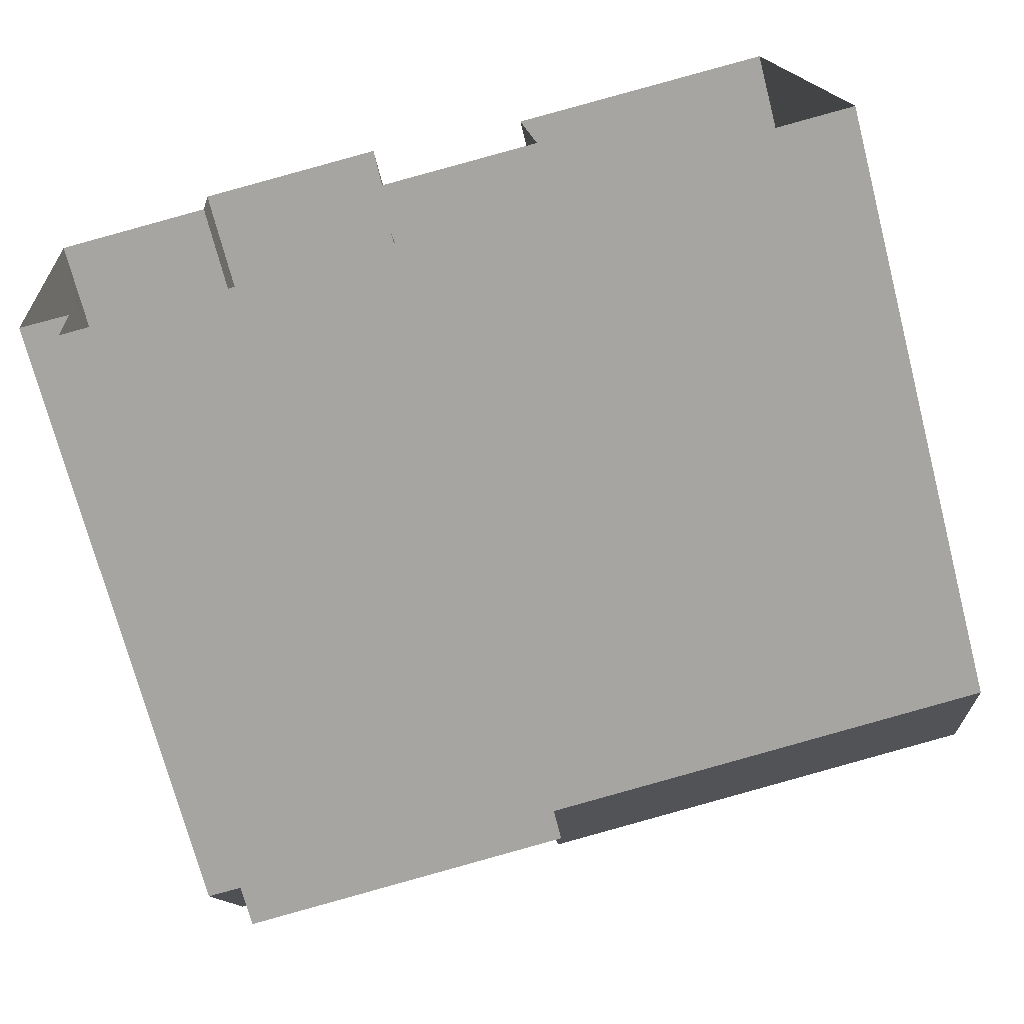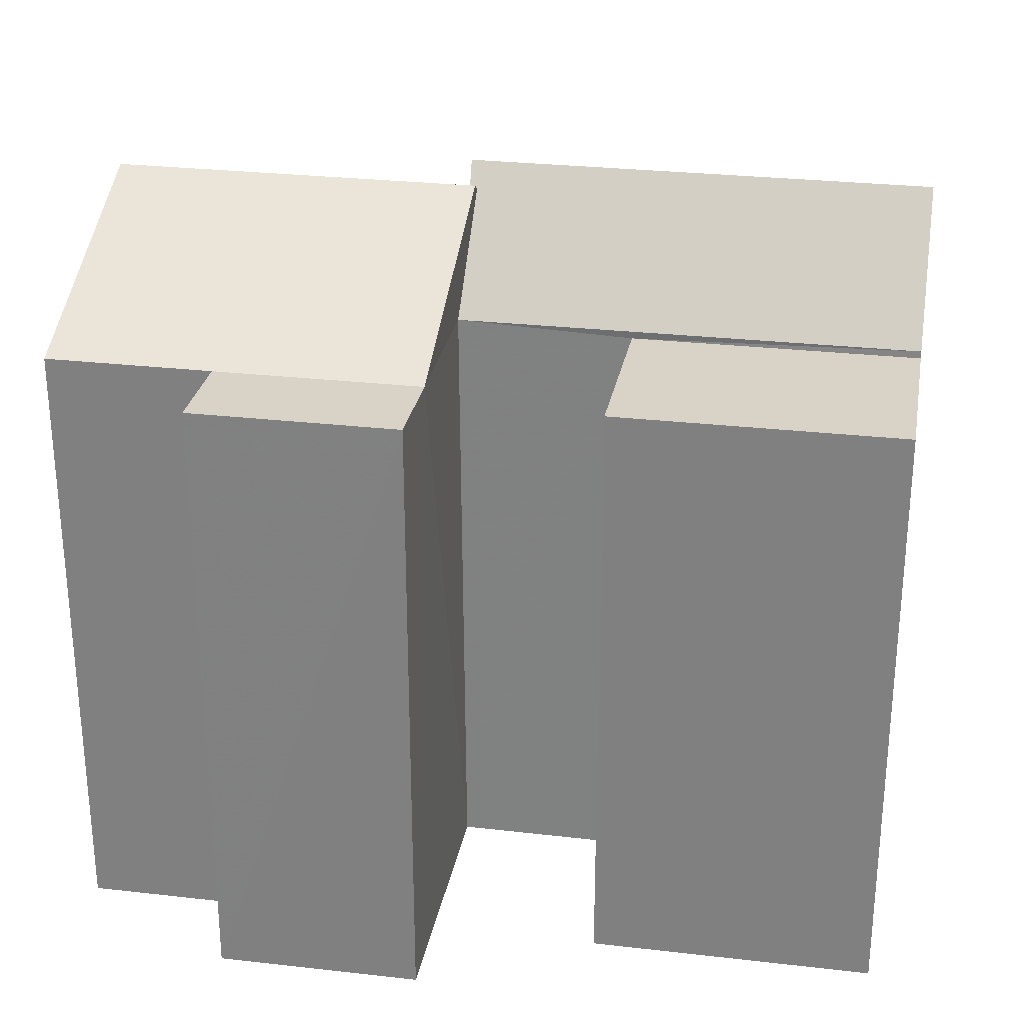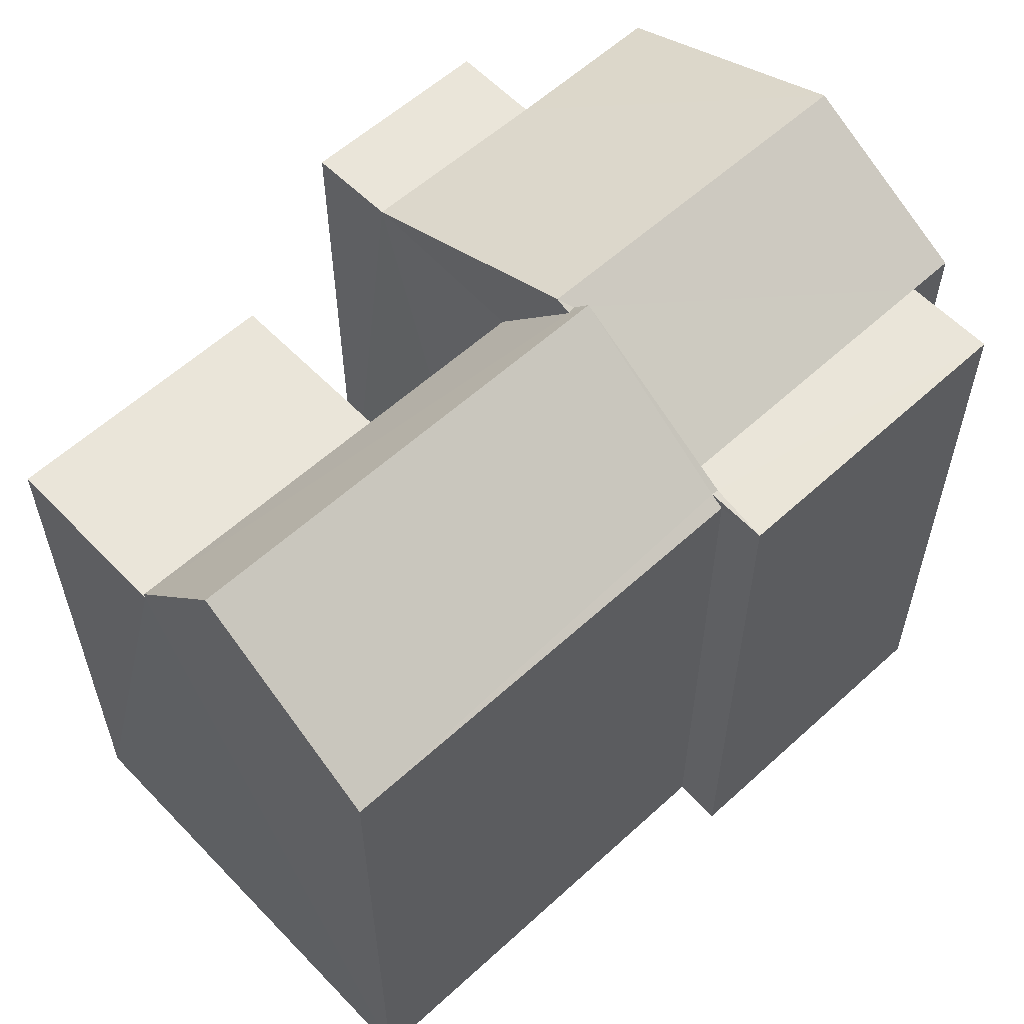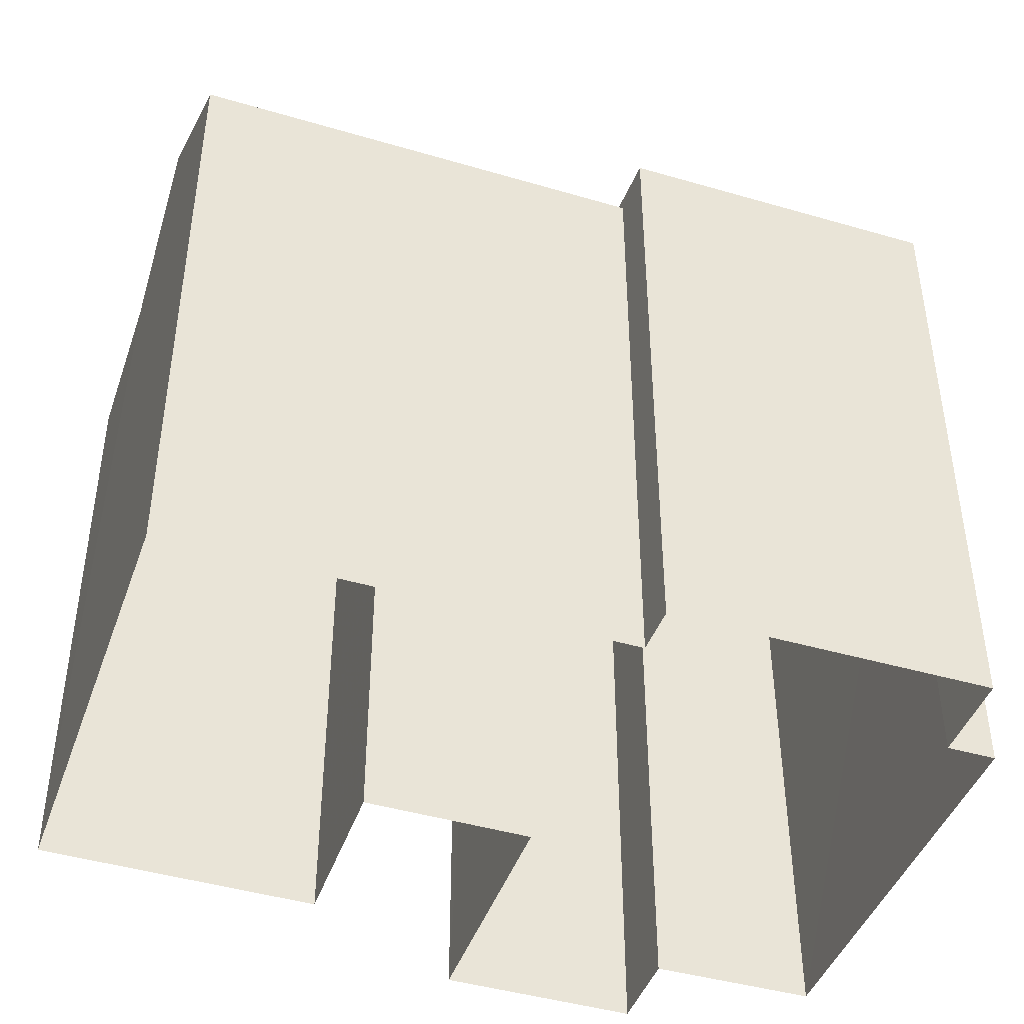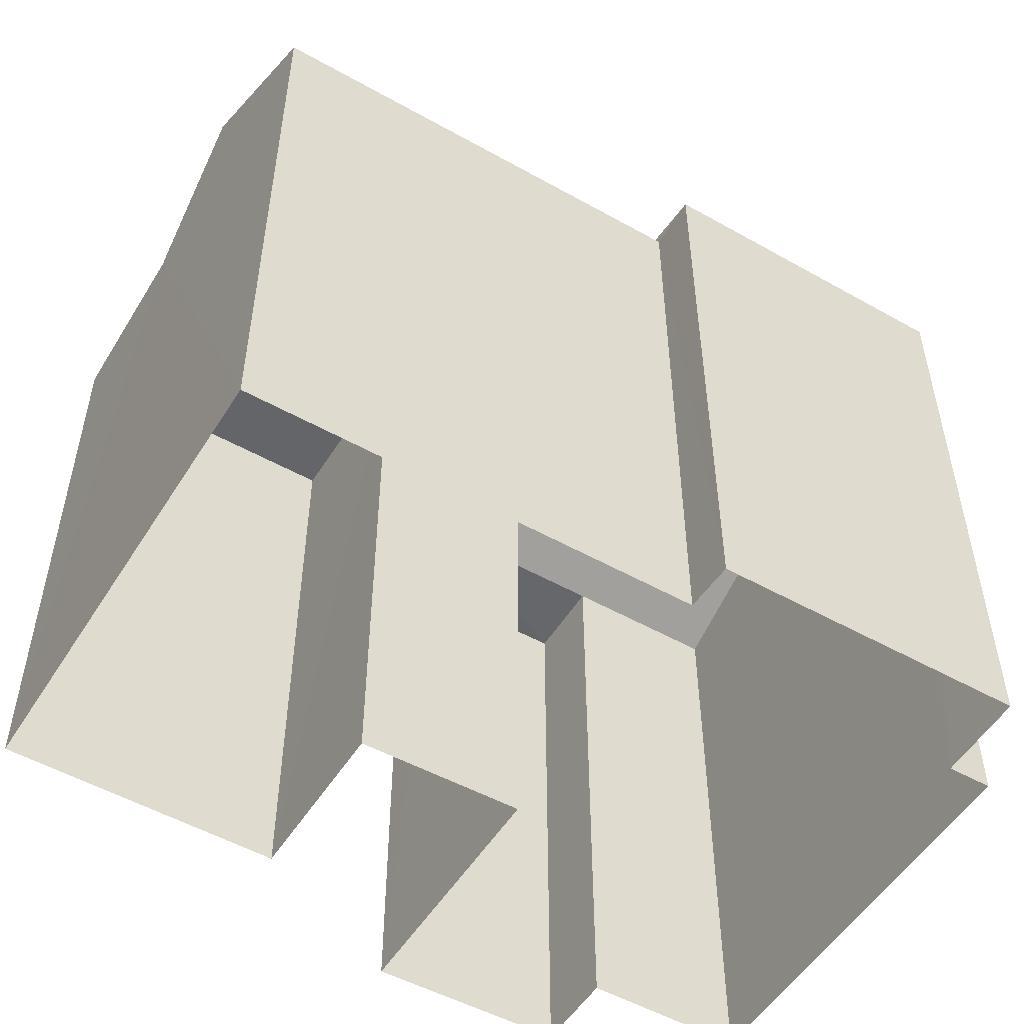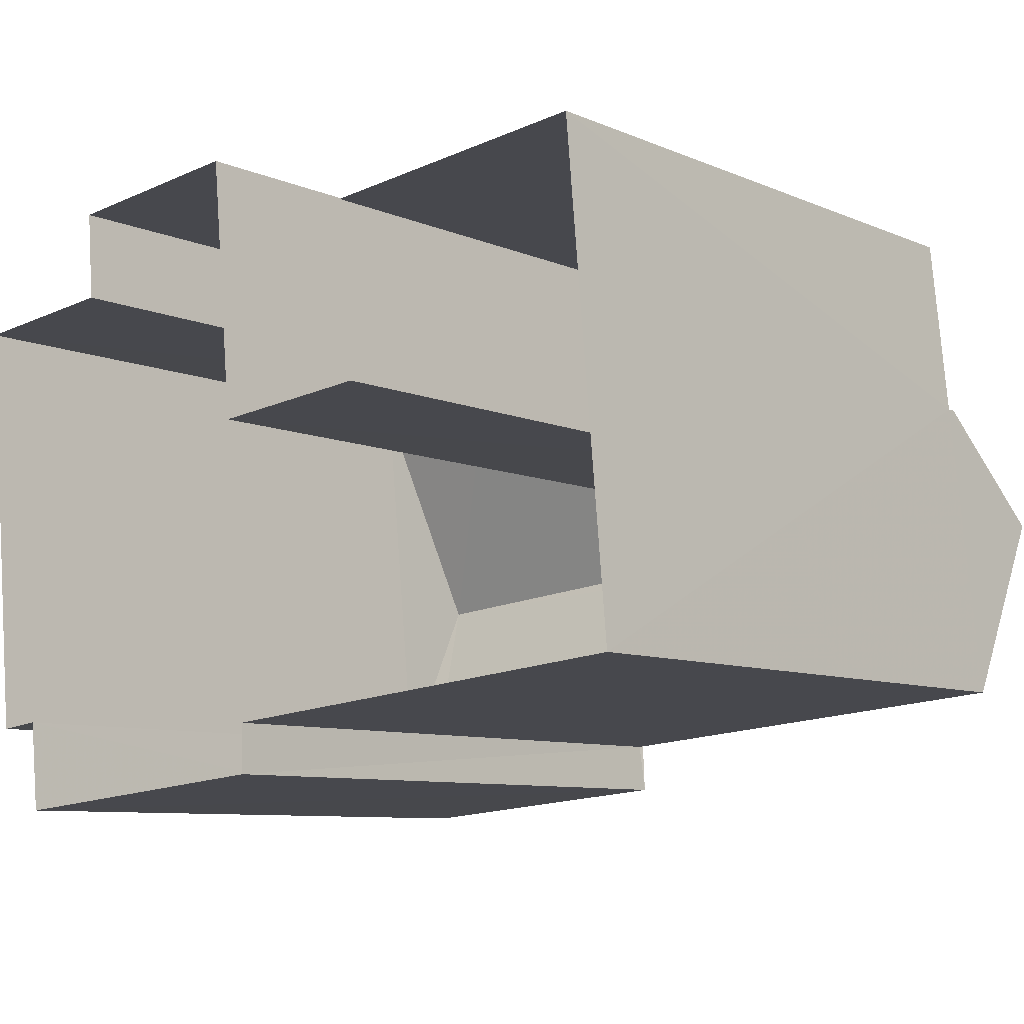
<metadata>
{"format":"obj","ext":"obj","renderer":"f3d","projection":"perspective","resolution":1024,"background":"white","views":[{"elev":-72.1,"azim":-165.4,"up":"+Y"},{"elev":28.0,"azim":-175.3,"up":"+Z"},{"elev":58.3,"azim":-48.6,"up":"+Z"},{"elev":-43.6,"azim":-24.2,"up":"+Z"},{"elev":-51.9,"azim":-36.4,"up":"+Z"},{"elev":-8.6,"azim":-138.8,"up":"+Y"}]}
</metadata>
<code>
v -3.74e+05 -1.051e+05 21.62
v -3.74e+05 -1.051e+05 21.62
v -3.74e+05 -1.051e+05 21.62
v -3.74e+05 -1.051e+05 21.62
v -3.74e+05 -1.051e+05 21.62
v -3.74e+05 -1.051e+05 21.62
v -3.74e+05 -1.051e+05 21.62
v -3.74e+05 -1.051e+05 21.62
v -3.74e+05 -1.051e+05 21.62
v -3.74e+05 -1.051e+05 21.62
v -3.74e+05 -1.051e+05 21.62
v -3.74e+05 -1.051e+05 21.62
v -3.74e+05 -1.051e+05 21.62
v -3.74e+05 -1.051e+05 21.62
v -3.74e+05 -1.051e+05 30.68
v -3.74e+05 -1.051e+05 30.68
v -3.74e+05 -1.051e+05 32.21
v -3.74e+05 -1.051e+05 30.68
v -3.74e+05 -1.051e+05 32.22
v -3.74e+05 -1.051e+05 30.57
v -3.74e+05 -1.051e+05 30.57
v -3.74e+05 -1.051e+05 32.09
v -3.74e+05 -1.051e+05 32.43
v -3.74e+05 -1.051e+05 32.43
v -3.74e+05 -1.051e+05 32.09
v -3.74e+05 -1.051e+05 30.69
v -3.74e+05 -1.051e+05 30.69
v -3.74e+05 -1.051e+05 30.69
v -3.74e+05 -1.051e+05 30.69
v -3.74e+05 -1.051e+05 30.69
v -3.74e+05 -1.051e+05 30.69
v -3.74e+05 -1.051e+05 30.69
v -3.74e+05 -1.051e+05 30.57
v -3.74e+05 -1.051e+05 30.57
v -3.74e+05 -1.051e+05 30.47
v -3.74e+05 -1.051e+05 30.46
v -3.74e+05 -1.051e+05 30.47
v -3.74e+05 -1.051e+05 30.47
v -3.74e+05 -1.051e+05 30.68
v -3.74e+05 -1.051e+05 30.68
f 1 2 3
f 3 2 4
f 5 6 4
f 7 2 8
f 7 8 9
f 10 11 12
f 13 11 10
f 13 10 7
f 5 4 14
f 10 14 7
f 4 2 14
f 7 14 2
f 15 16 17
f 16 18 19
f 17 16 19
f 20 21 22
f 21 23 22
f 22 24 25
f 22 23 24
f 26 27 25
f 27 28 17
f 22 25 19
f 19 25 17
f 25 27 17
f 27 29 30
f 30 29 31
f 27 26 29
f 31 29 32
f 33 34 32
f 33 32 23
f 32 24 23
f 32 29 24
f 35 36 37
f 35 38 36
f 18 39 40
f 18 16 39
f 37 12 11
f 37 36 12
f 16 15 3
f 4 16 3
f 5 14 18
f 40 5 18
f 20 22 19
f 14 20 18
f 18 20 19
f 33 23 35
f 33 35 13
f 13 35 11
f 23 21 35
f 11 35 37
f 27 1 28
f 27 2 1
f 16 4 6
f 39 16 6
f 38 12 36
f 38 10 12
f 34 9 31
f 31 32 34
f 7 9 34
f 2 27 30
f 8 2 30
f 40 6 5
f 40 39 6
f 7 33 13
f 7 34 33
f 14 38 20
f 20 38 21
f 14 10 38
f 21 38 35
f 1 3 28
f 28 15 17
f 28 3 15
f 26 24 29
f 26 25 24
f 31 9 8
f 30 31 8

</code>
